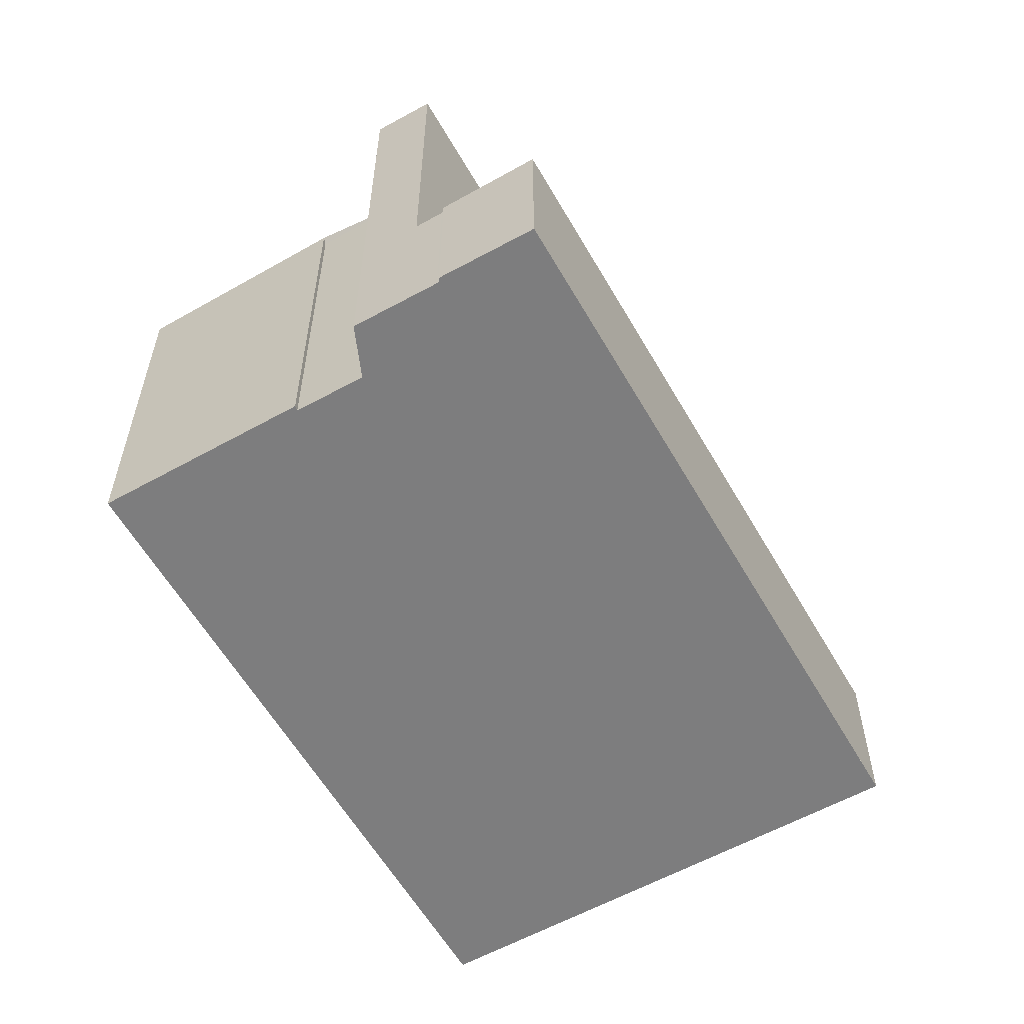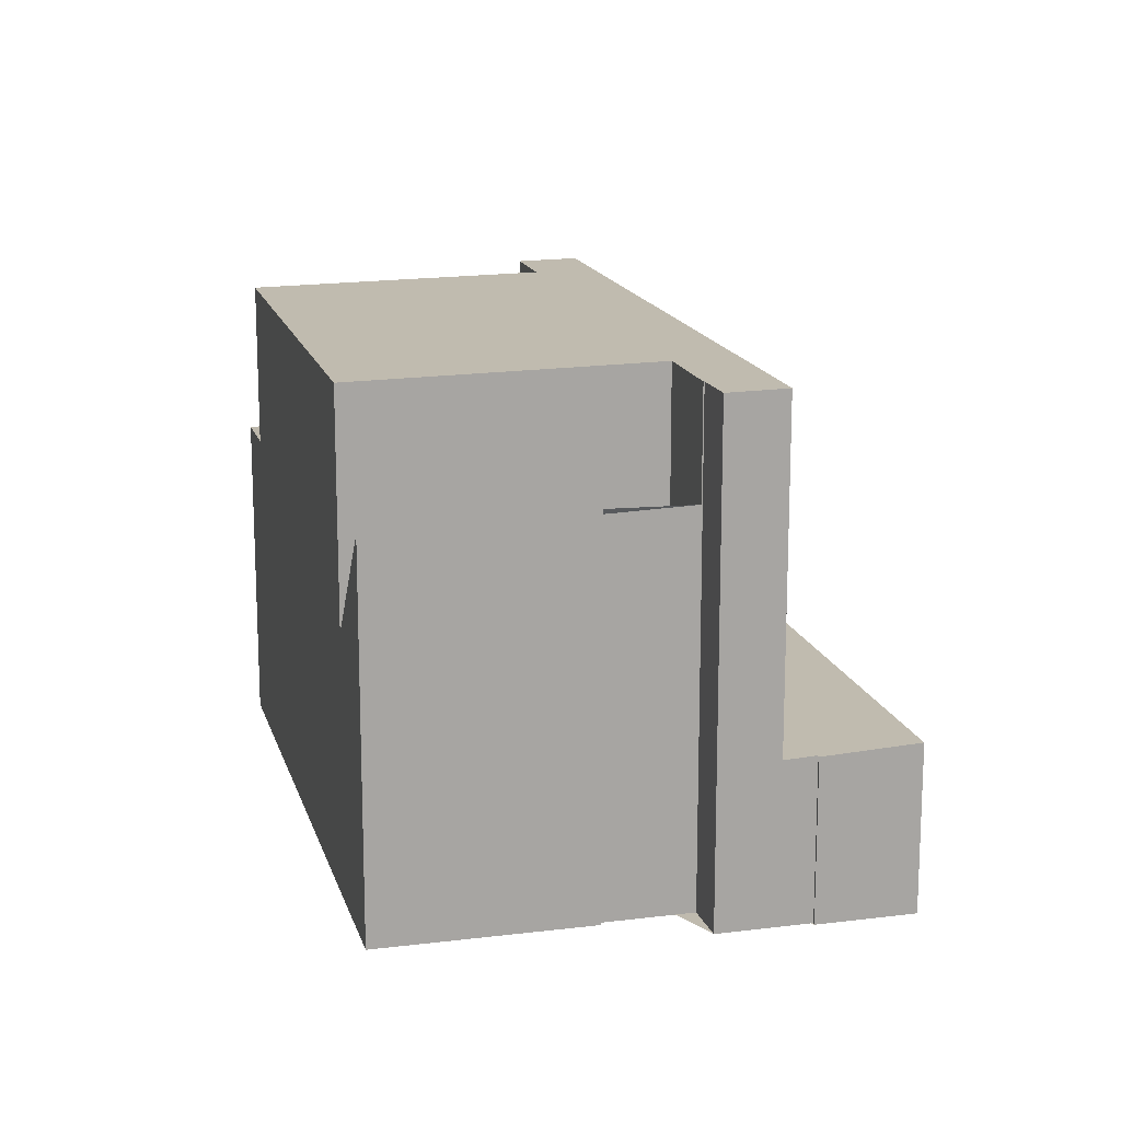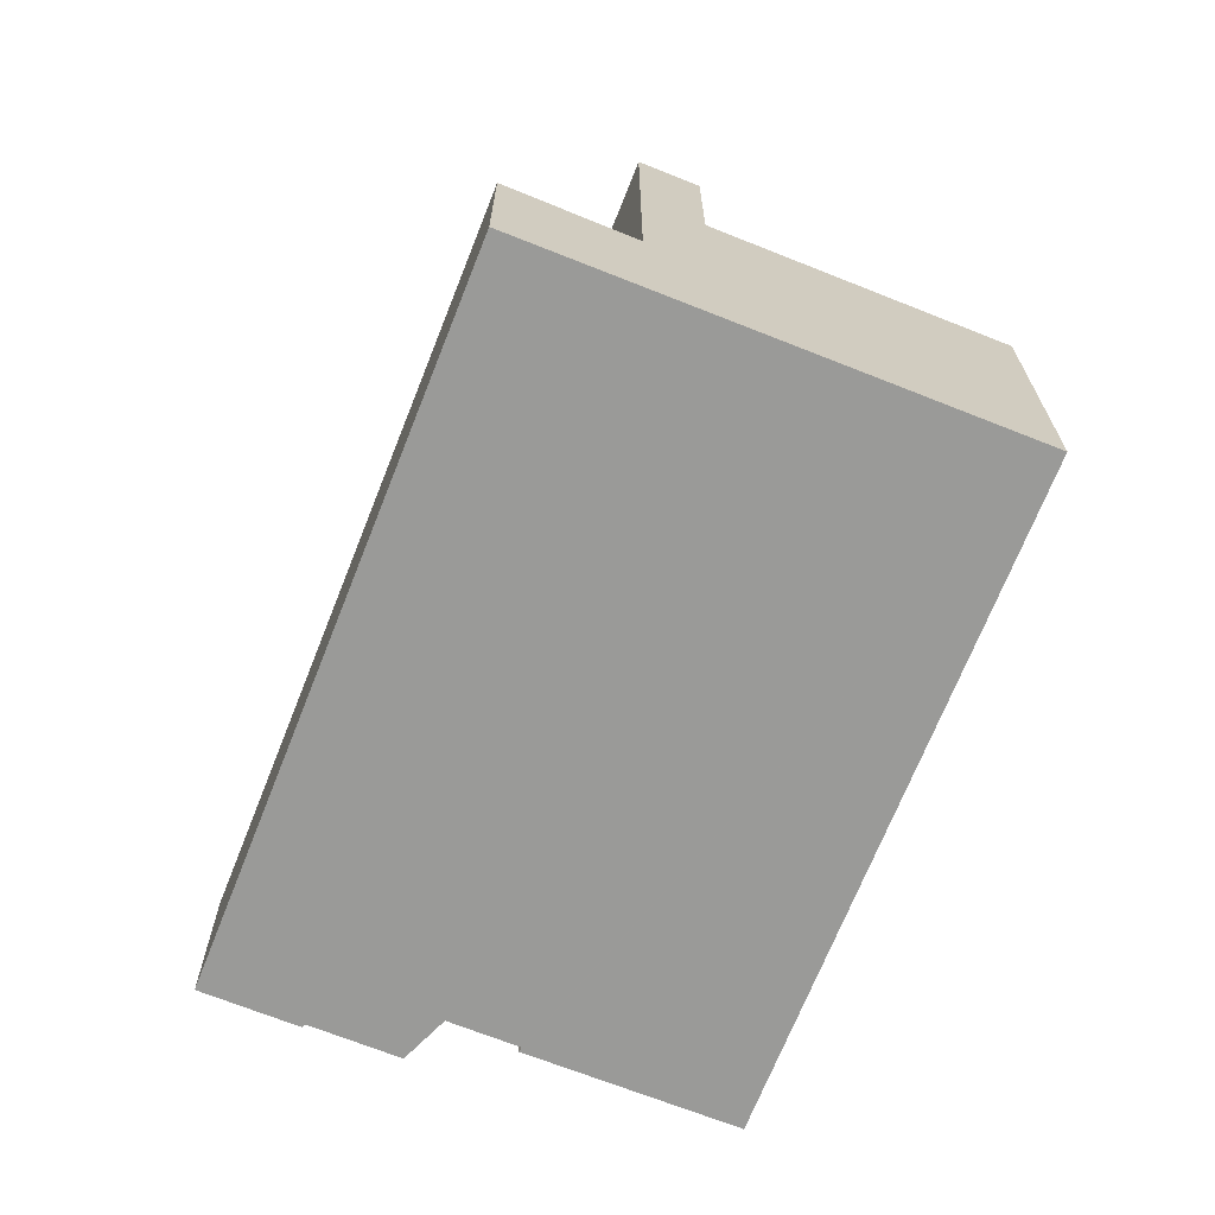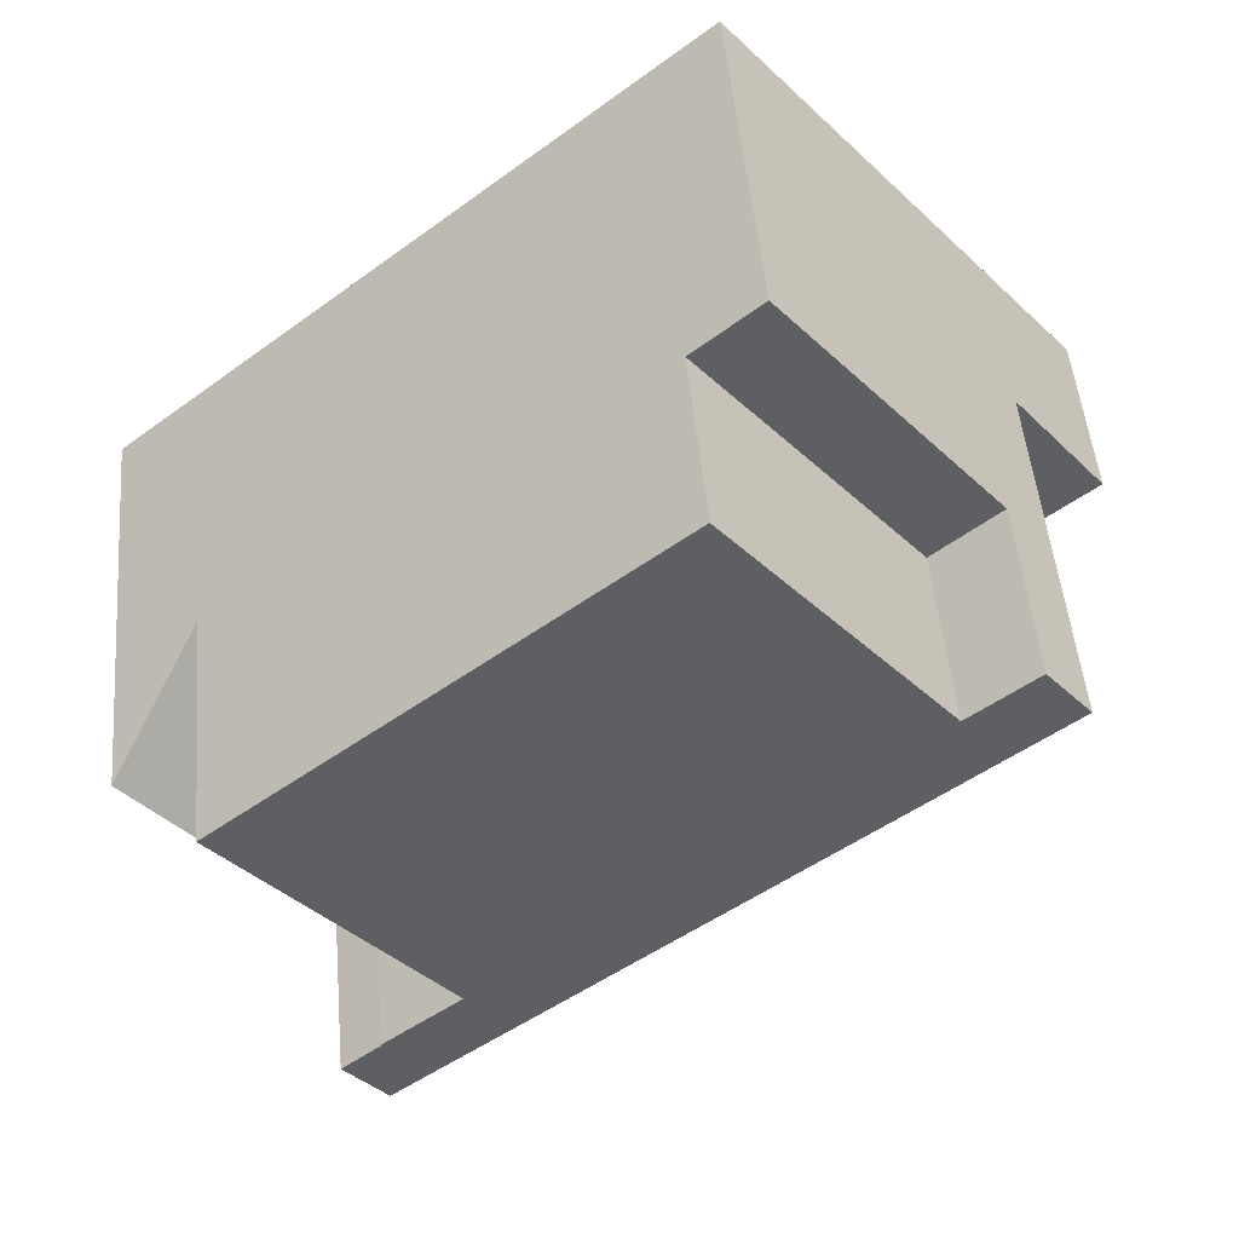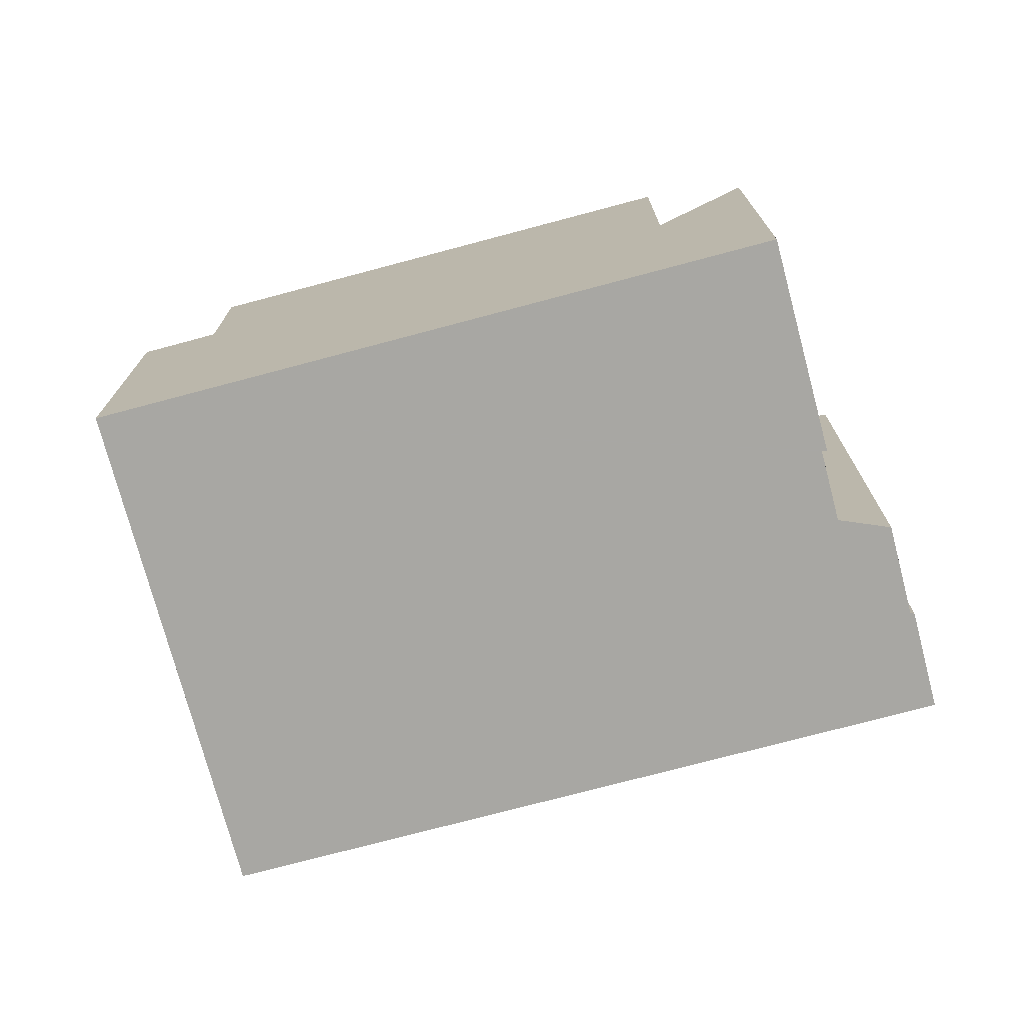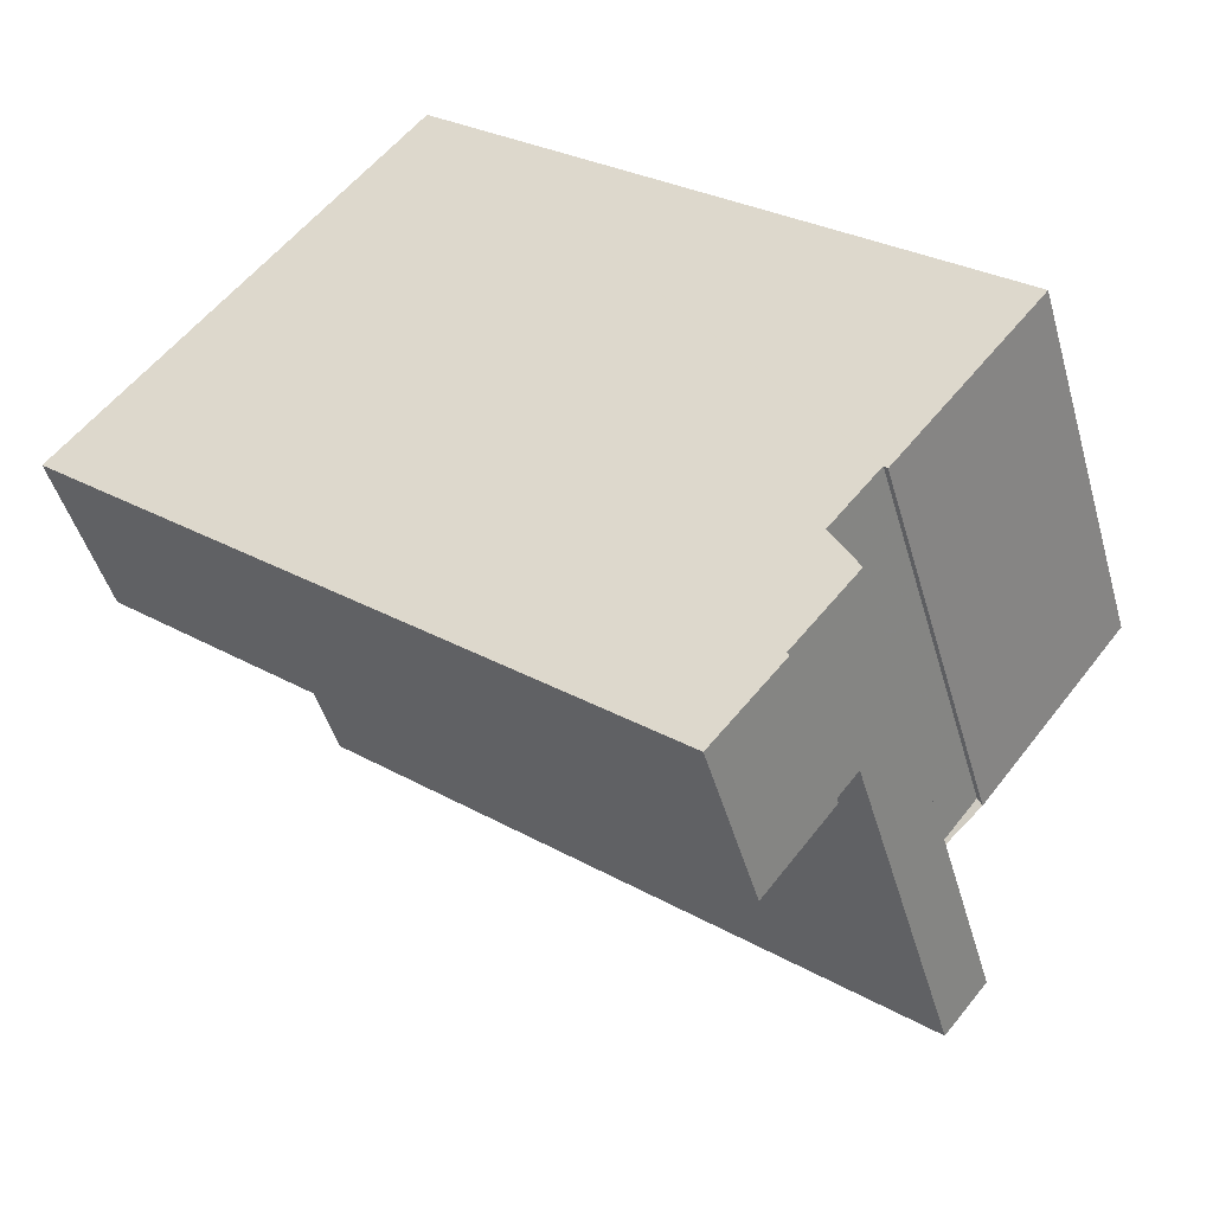
<metadata>
{"format":"obj","ext":"obj","renderer":"f3d","projection":"perspective","resolution":1024,"background":"white","views":[{"elev":-59.1,"azim":-20.5,"up":"+Z"},{"elev":15.8,"azim":-64.6,"up":"+Z"},{"elev":-69.2,"azim":108.2,"up":"+Z"},{"elev":49.0,"azim":-5.0,"up":"+Y"},{"elev":-74.5,"azim":-125.3,"up":"+Z"},{"elev":-45.7,"azim":-164.5,"up":"+Y"}]}
</metadata>
<code>
v -1889 -1226 8.103
v -1888 -1226 8.103
v -1877 -1221 2.726
v -1887 -1229 2.712
v -1888 -1227 2.641
v -1888 -1227 2.642
v -1883 -1215 5.299
v -1891 -1222 6.234
v -1889 -1224 6.264
v -1889 -1224 6.363
v -1884 -1215 8.042
v -1884 -1215 8.042
v -1888 -1226 8.103
v -1888 -1227 8.117
v -1888 -1227 8.117
v -1880 -1220 8.124
v -1886 -1225 8.118
v -1886 -1225 8.118
v -1884 -1215 8.042
v -1879 -1219 8.125
v -1888 -1227 8.117
v -1890 -1221 8.036
v -1888 -1226 8.103
v -1879 -1218 8.111
v -1884 -1226 2.716
v -1878 -1222 2.725
v -1884 -1226 2.716
v -1878 -1222 2.724
v -1877 -1221 2.726
v -1885 -1224 2.623
v -1880 -1220 2.631
v -1879 -1219 2.633
v -1885 -1225 2.643
v -1880 -1220 2.652
v -1879 -1220 2.653
v -1879 -1219 2.633
v -1888 -1227 2.618
v -1879 -1218 5.34
v -1879 -1218 5.34
v -1891 -1221 5.488
v -1884 -1215 5.322
v -1888 -1227 5.562
v -1879 -1219 5.348
v -1890 -1221 5.47
v -1885 -1224 2.623
v -1888 -1225 5.527
v -1888 -1227 7.307
v -1887 -1226 5.535
v -1888 -1226 6.311
v -1890 -1221 4.315
v -1880 -1220 2.631
v -1880 -1219 8.11
v -1880 -1220 8.124
v -1880 -1220 5.371
v -1880 -1219 5.363
v -1884 -1215 5.322
v -1880 -1219 5.363
v -1884 -1215 8.042
v -1890 -1221 8.037
v -1891 -1222 6.234
v -1891 -1221 5.488
v -1884 -1215 5.322
v -1890 -1221 5.471
v -1884 -1215 5.322
v -1890 -1221 4.315
v -1883 -1215 5.299
v -1887 -1229 2.711
v -1888 -1227 8.117
v -1888 -1227 6.896
v -1888 -1227 2.619
v -1888 -1227 5.555
v -1886 -1228 2.712
v -1886 -1228 2.712
v -1879 -1219 8.125
v -1888 -1227 2.619
v -1888 -1227 2.618
v -1887 -1227 2.639
v -1888 -1227 2.639
v -1890 -1221 8.037
v -1890 -1221 8.037
v -1886 -1225 5.516
v -1886 -1225 4.25
v -1885 -1227 2.714
v -1885 -1227 2.715
v -1886 -1226 2.642
v -1886 -1225 8.118
v -1886 -1225 2.622
v -1886 -1225 2.622
v -1890 -1221 4.315
v -1886 -1225 4.514
v -1886 -1225 5.52
v -1890 -1221 4.315
v -1886 -1225 8.118
v -1886 -1225 2.621
v -1890 -1221 8.037
v -1890 -1221 8.036
v -1887 -1225 4.48
v -1887 -1225 8.104
v -1887 -1225 5.511
v -1885 -1227 2.715
v -1885 -1227 2.714
v -1886 -1226 2.641
v -1886 -1225 2.621
v -1886 -1225 8.11
v -1880 -1220 8.115
v -1888 -1226 8.108
v -1887 -1225 8.109
v -1888 -1226 8.108
v -1879 -1219 8.116
v -1879 -1218 8.111
v -1880 -1219 8.11
v -1888 -1225 5.527
v -1887 -1225 4.48
v -1887 -1224 8.104
v -1887 -1225 8.104
v -1888 -1226 8.103
v -1880 -1219 8.11
v -1887 -1225 8.104
v -1880 -1219 5.363
v -1887 -1225 5.511
v -1887 -1225 4.48
v -1888 -1226 6.311
v -1888 -1226 8.103
v -1889 -1226 8.103
v -1889 -1226 0
v -1888 -1226 0
v -1888 -1226 8.103
v -1888 -1226 8.103
v -1888 -1226 0
v -1888 -1226 0
v -1878 -1222 2.725
v -1877 -1221 2.726
v -1877 -1221 0
v -1878 -1222 4.441e-16
v -1887 -1229 2.711
v -1887 -1229 2.712
v -1887 -1229 0
v -1887 -1229 -4.441e-16
v -1888 -1227 2.642
v -1888 -1227 2.641
v -1888 -1227 -4.441e-16
v -1888 -1227 0
v -1888 -1227 2.639
v -1888 -1227 2.642
v -1888 -1227 0
v -1888 -1227 -4.441e-16
v -1883 -1215 5.299
v -1883 -1215 5.299
v -1883 -1215 0
v -1883 -1215 0
v -1891 -1221 5.488
v -1891 -1222 6.234
v -1891 -1222 0
v -1891 -1221 0
v -1889 -1224 6.363
v -1889 -1224 6.264
v -1889 -1224 0
v -1889 -1224 0
v -1891 -1222 6.234
v -1889 -1224 6.363
v -1889 -1224 0
v -1891 -1222 0
v -1888 -1226 8.103
v -1888 -1226 8.103
v -1888 -1226 0
v -1888 -1226 0
v -1888 -1226 8.108
v -1888 -1227 8.117
v -1888 -1227 0
v -1888 -1226 1.776e-15
v -1885 -1227 2.715
v -1884 -1226 2.716
v -1884 -1226 0
v -1885 -1227 0
v -1884 -1226 2.716
v -1878 -1222 2.725
v -1878 -1222 4.441e-16
v -1884 -1226 0
v -1877 -1221 2.726
v -1877 -1221 2.726
v -1877 -1221 0
v -1877 -1221 0
v -1879 -1220 2.653
v -1879 -1219 2.633
v -1879 -1219 0
v -1879 -1220 0
v -1877 -1221 2.726
v -1879 -1220 2.653
v -1879 -1220 0
v -1877 -1221 0
v -1890 -1221 4.315
v -1891 -1221 5.488
v -1891 -1221 0
v -1890 -1221 0
v -1883 -1215 5.299
v -1884 -1215 5.322
v -1884 -1215 0
v -1883 -1215 0
v -1891 -1222 6.234
v -1891 -1222 6.234
v -1891 -1222 0
v -1891 -1222 0
v -1879 -1218 5.34
v -1883 -1215 5.299
v -1883 -1215 0
v -1879 -1218 0
v -1888 -1227 2.641
v -1887 -1229 2.711
v -1887 -1229 -4.441e-16
v -1888 -1227 -4.441e-16
v -1887 -1229 2.712
v -1886 -1228 2.712
v -1886 -1228 0
v -1887 -1229 0
v -1888 -1227 2.618
v -1888 -1227 2.639
v -1888 -1227 -4.441e-16
v -1888 -1227 0
v -1884 -1215 8.042
v -1890 -1221 8.037
v -1890 -1221 -1.776e-15
v -1884 -1215 0
v -1885 -1227 2.715
v -1885 -1227 2.715
v -1885 -1227 0
v -1885 -1227 0
v -1890 -1221 8.037
v -1890 -1221 8.036
v -1890 -1221 0
v -1890 -1221 -1.776e-15
v -1886 -1228 2.712
v -1885 -1227 2.715
v -1885 -1227 0
v -1886 -1228 0
v -1889 -1226 8.103
v -1888 -1226 8.108
v -1888 -1226 1.776e-15
v -1889 -1226 0
v -1879 -1219 8.125
v -1879 -1219 8.116
v -1879 -1219 0
v -1879 -1219 0
v -1879 -1219 8.116
v -1879 -1218 8.111
v -1879 -1218 0
v -1879 -1219 0
v -1889 -1224 6.264
v -1888 -1226 6.311
v -1888 -1226 0
v -1889 -1224 0
v -1891 -1222 0
v -1883 -1215 0
v -1877 -1221 0
v -1887 -1229 0
v -1888 -1227 0
v -1888 -1227 0
v -1889 -1226 0
v -1888 -1226 0
v -1889 -1224 0
v -1889 -1224 0
f 96 79 80 95
f 106 15 14 108
f 104 17 18 107
f 28 26 25 27
f 29 3 26 28
f 34 28 27 33
f 35 29 28 34
f 33 30 31 34
f 34 31 32 35
f 68 21 47 69
f 82 45 51 54 81
f 69 47 42 71
f 57 39 24 52
f 71 42 37 70
f 54 43 20 53
f 66 38 55 64
f 51 36 43 54
f 101 83 84 100
f 60 8 40 61
f 62 41 19 58
f 63 44 22 59
f 65 50 44 63
f 64 56 7 66
f 102 85 83 101
f 81 54 53 86
f 71 48 69
f 87 45 82
f 72 4 67 73
f 77 73 67 5 6 78
f 109 74 16 105
f 103 88 85 102
f 78 76 75 77
f 79 11 12 80
f 105 16 17 104
f 91 48 90
f 83 27 25 84
f 89 61 40 92
f 85 33 27 83
f 93 68 69 48 91
f 90 48 71 70 94
f 88 30 33 85
f 90 82 81 91
f 91 81 86 93
f 94 87 82 90
f 107 18 15 106
f 99 46 97
f 98 23 49 46 99
f 100 72 73 101
f 101 73 77 102
f 102 77 75 103
f 114 80 12 111
f 108 1 13 106
f 115 95 80 114
f 110 109 105 111
f 112 61 89 113
f 111 105 104 114
f 115 107 106 13 2 116
f 114 104 107 115
f 119 62 58 117
f 120 63 59 118
f 121 65 63 120
f 122 9 10 60 61 112
f 124 125 126 123
f 128 129 130 127
f 132 133 134 131
f 136 137 138 135
f 140 141 142 139
f 144 145 146 143
f 148 149 150 147
f 152 153 154 151
f 156 157 158 155
f 160 161 162 159
f 164 165 166 163
f 168 169 170 167
f 172 173 174 171
f 176 177 178 175
f 180 181 182 179
f 184 185 186 183
f 188 189 190 187
f 192 193 194 191
f 196 197 198 195
f 200 201 202 199
f 204 205 206 203
f 208 209 210 207
f 212 213 214 211
f 216 217 218 215
f 220 221 222 219
f 224 225 226 223
f 228 229 230 227
f 232 233 234 231
f 236 237 238 235
f 240 241 242 239
f 244 245 246 243
f 248 249 250 247
f 252 253 254 255 256 257 258 259 260 251

</code>
